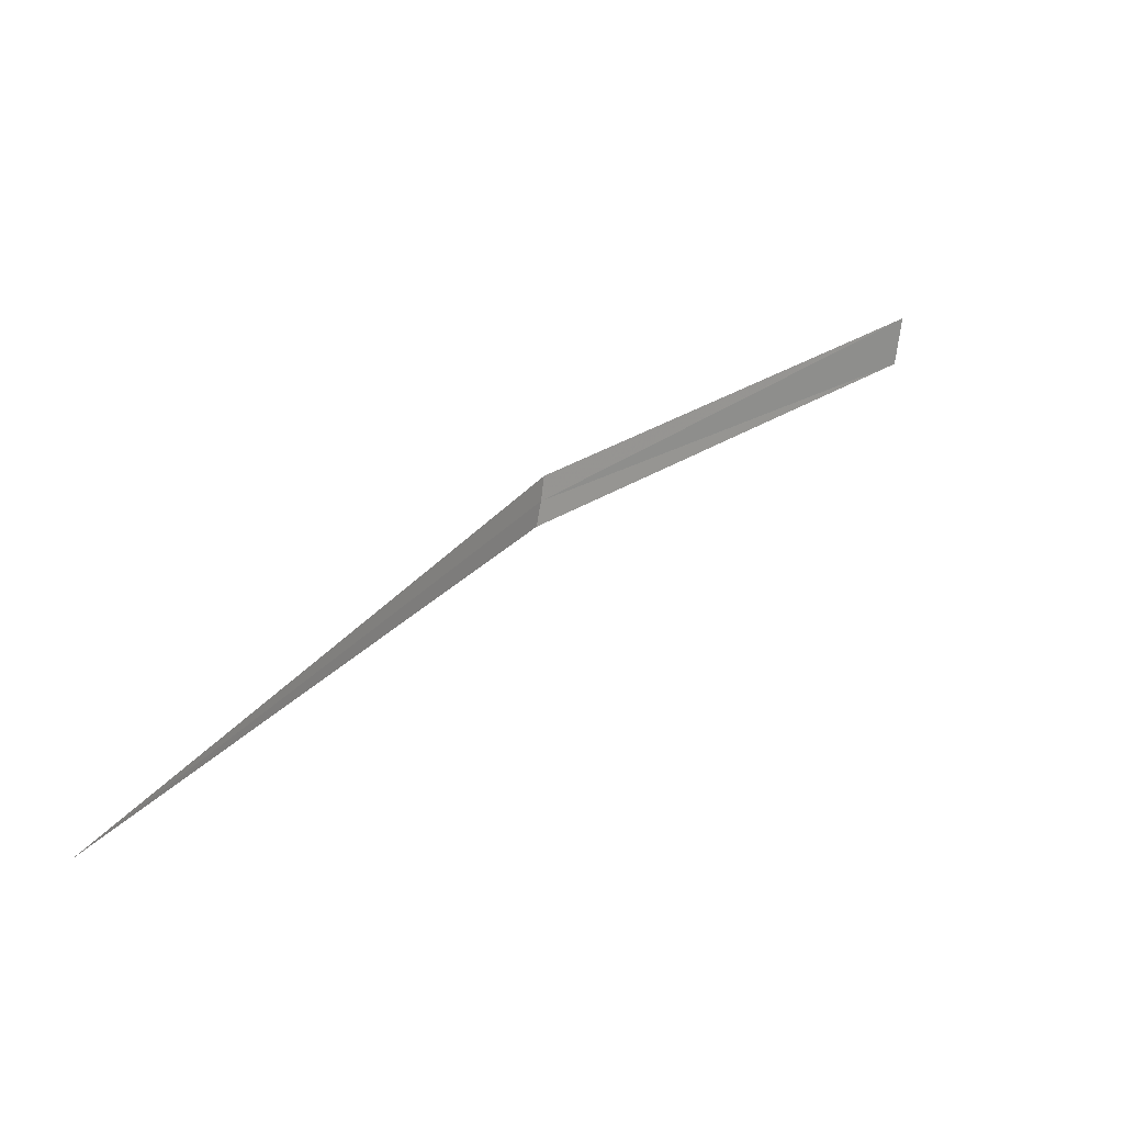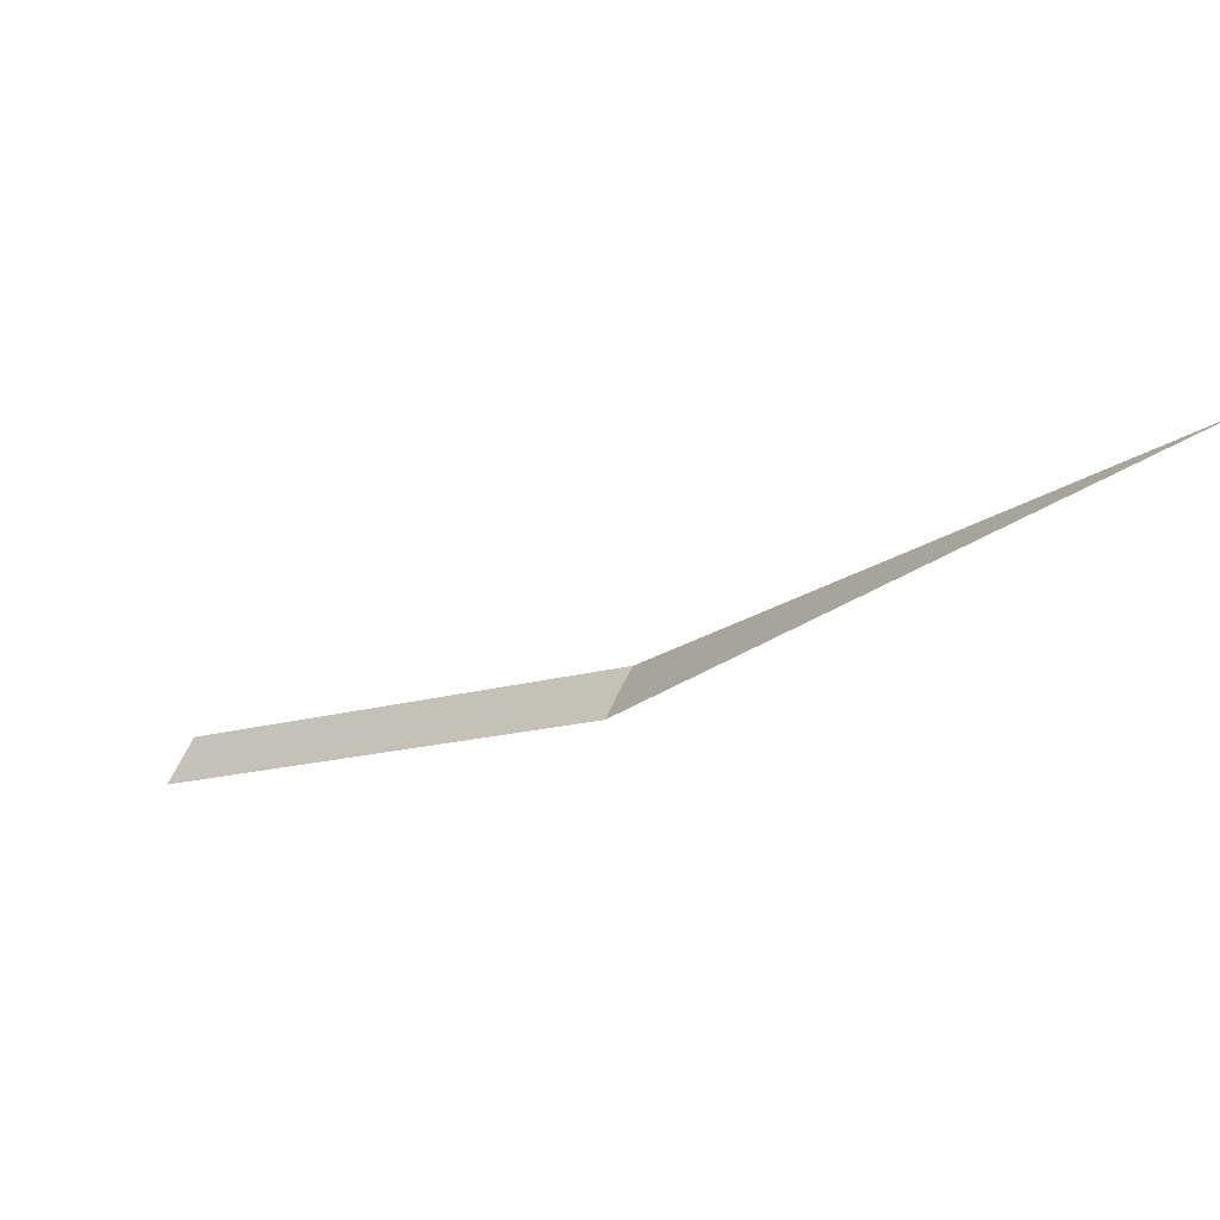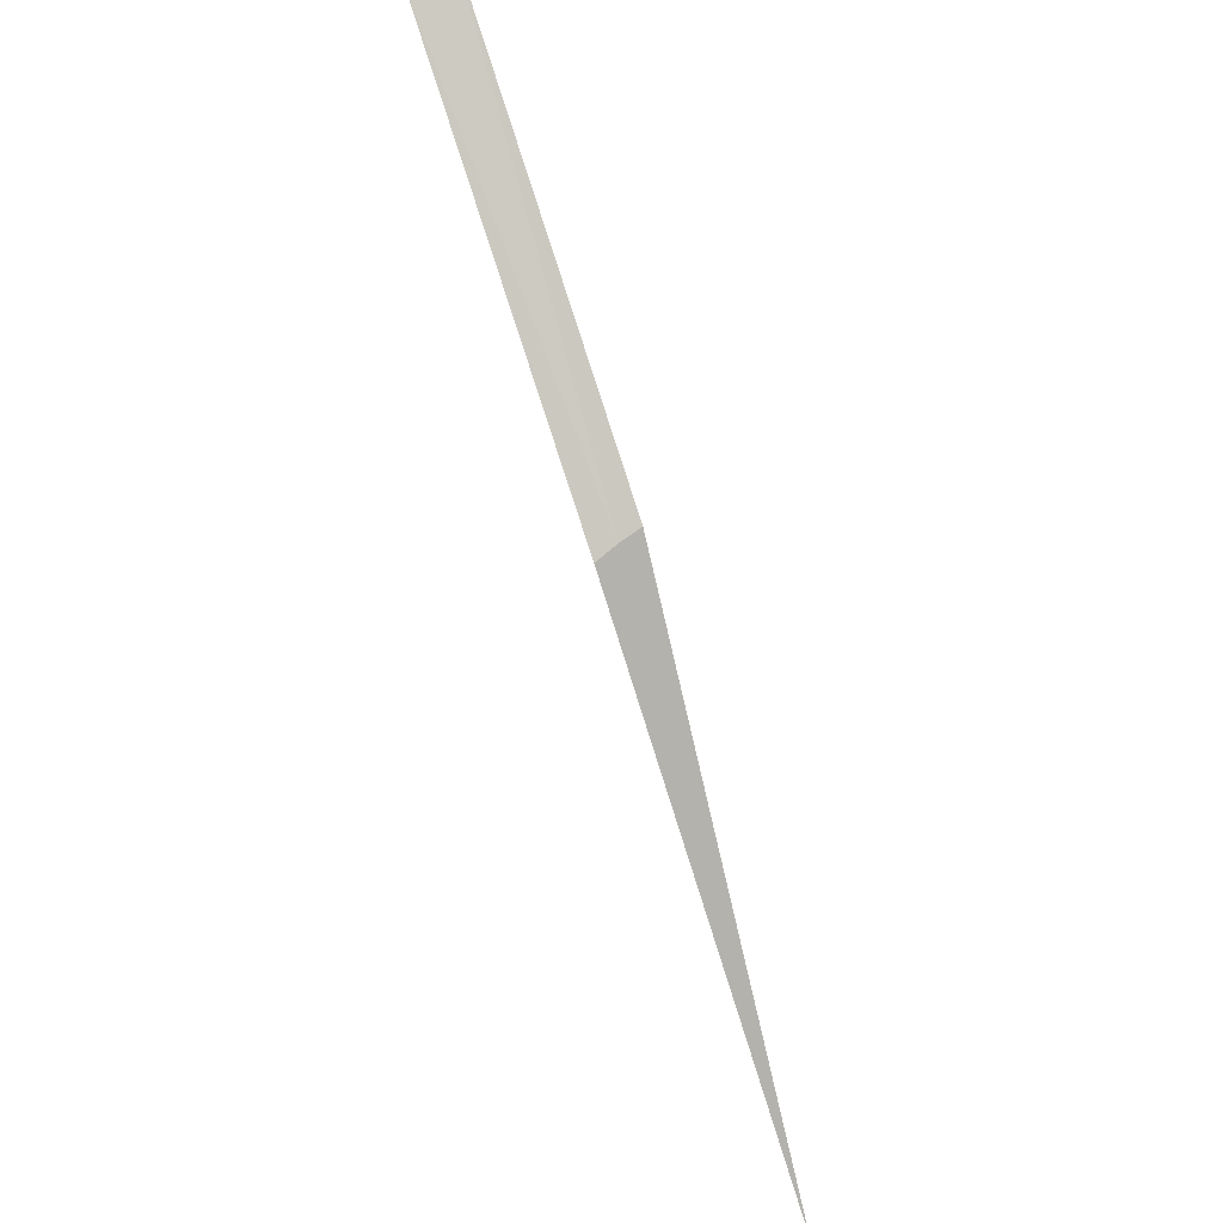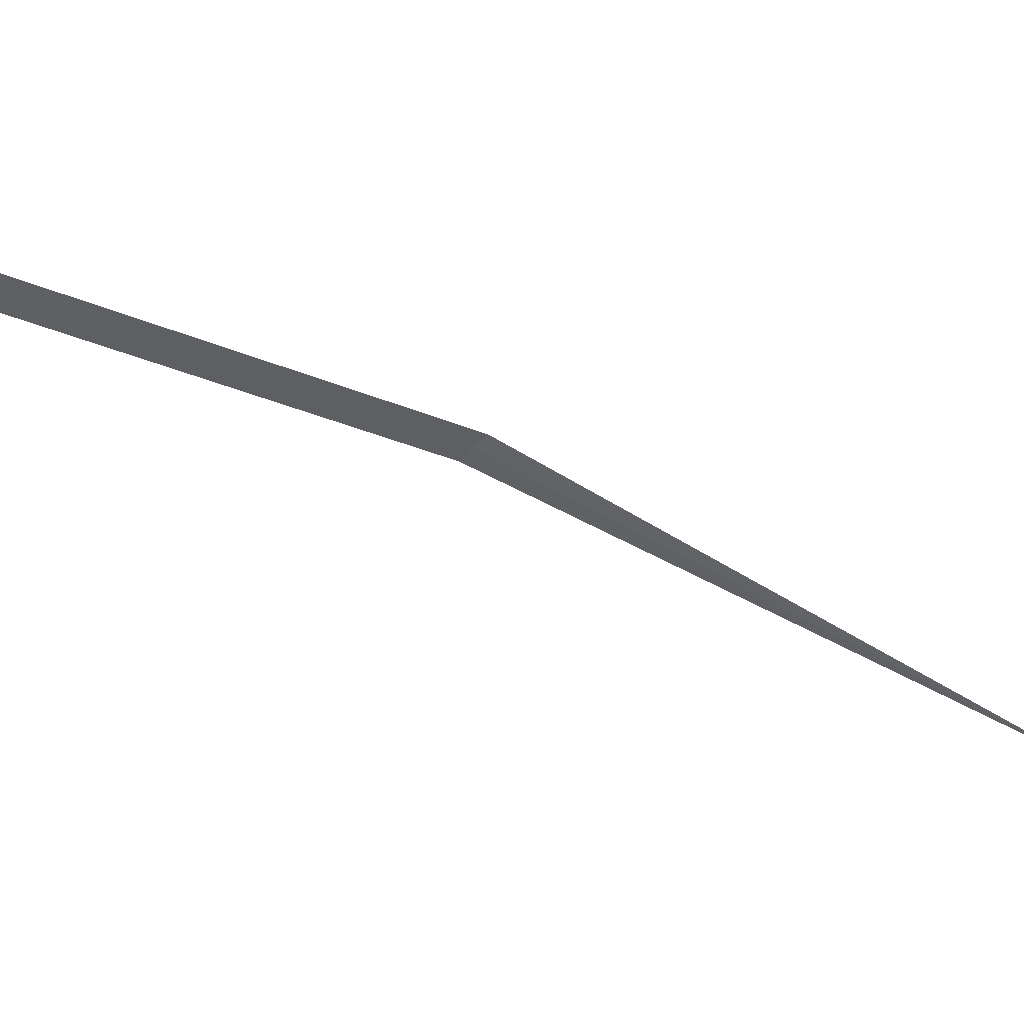
<metadata>
{"format":"obj","ext":"obj","renderer":"f3d","projection":"perspective","resolution":1024,"background":"white","views":[{"elev":-52.0,"azim":17.0,"up":"+Z"},{"elev":-39.7,"azim":172.4,"up":"+Y"},{"elev":44.2,"azim":-92.4,"up":"+Z"},{"elev":45.1,"azim":146.1,"up":"+Y"}]}
</metadata>
<code>
v -23.68 25.63 19.3
v -22.28 26.29 20.61
v -22.2 26.12 20.68
v -23.72 25.71 19.25
v -23.64 25.54 19.33
v -25 25 17.13
f 1 3 2
f 1 2 4
f 1 5 3
f 1 4 6
f 1 6 5

</code>
